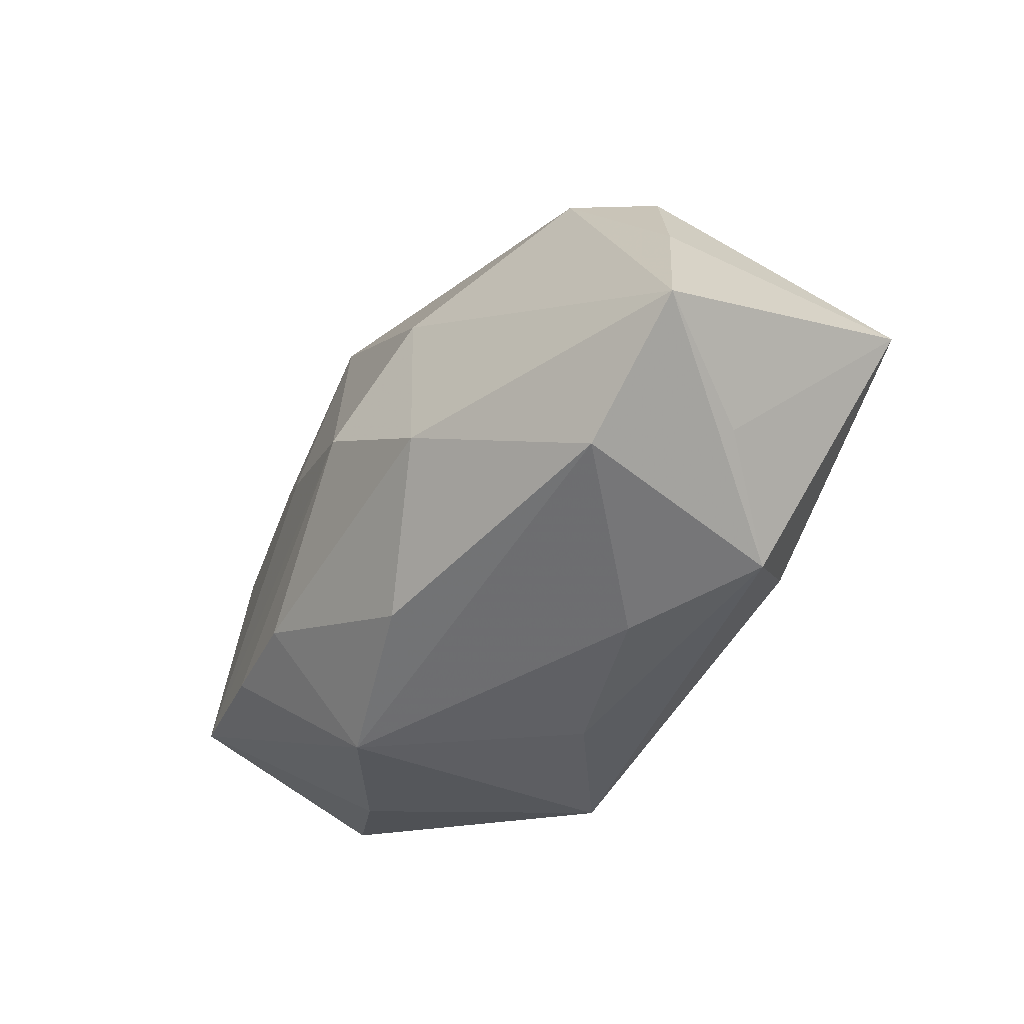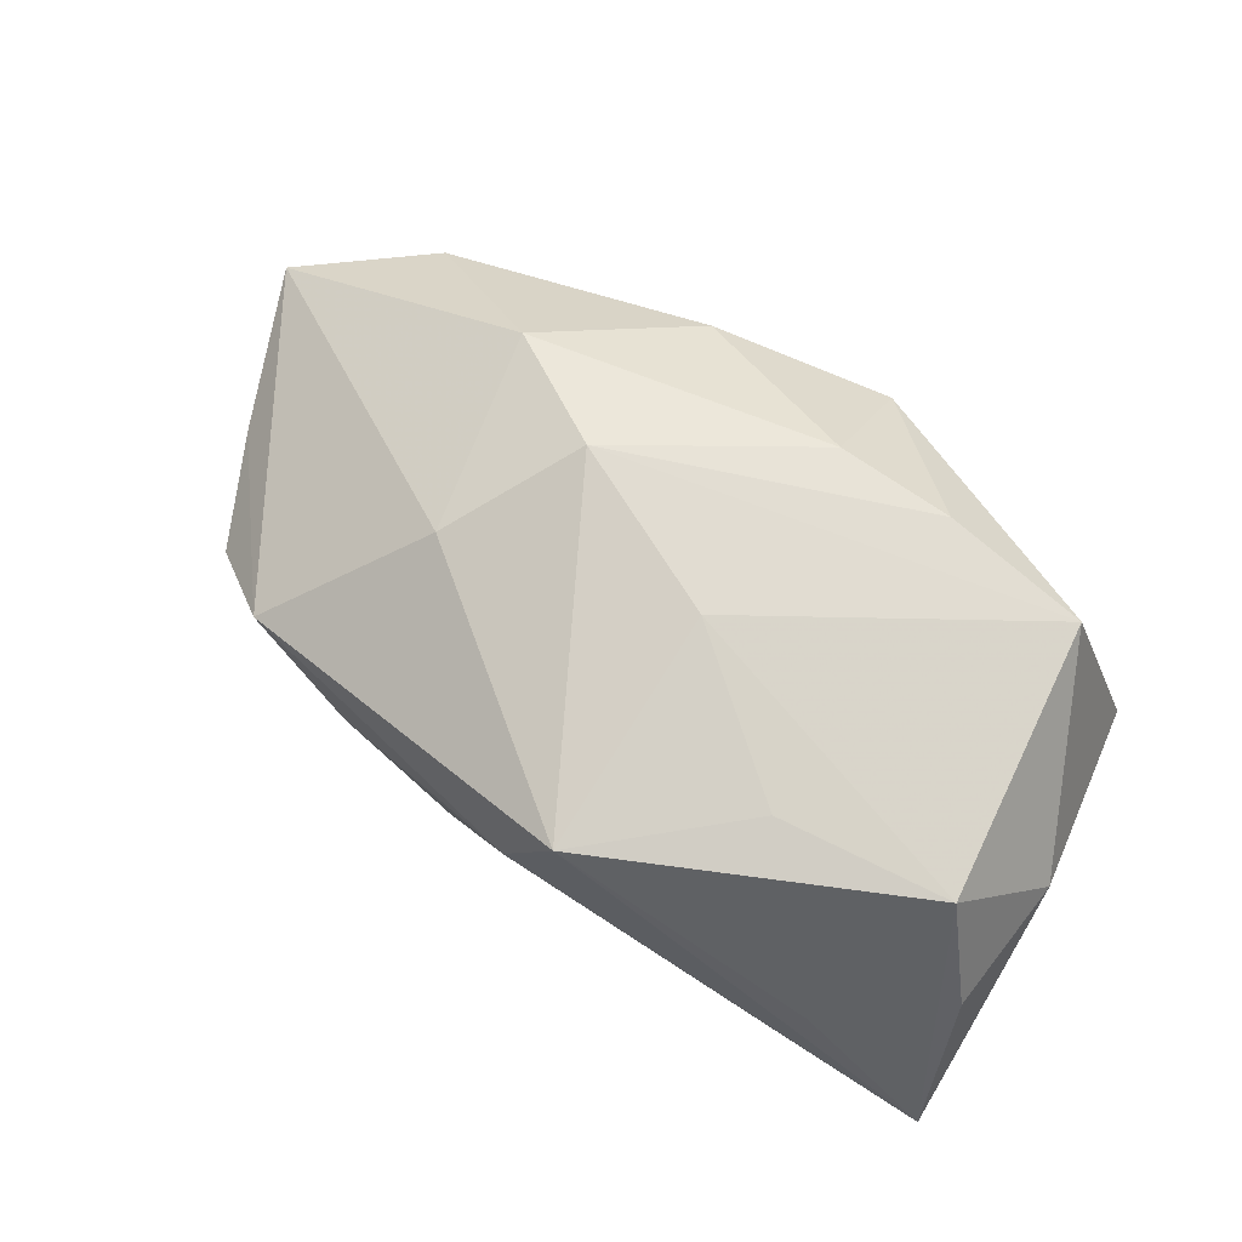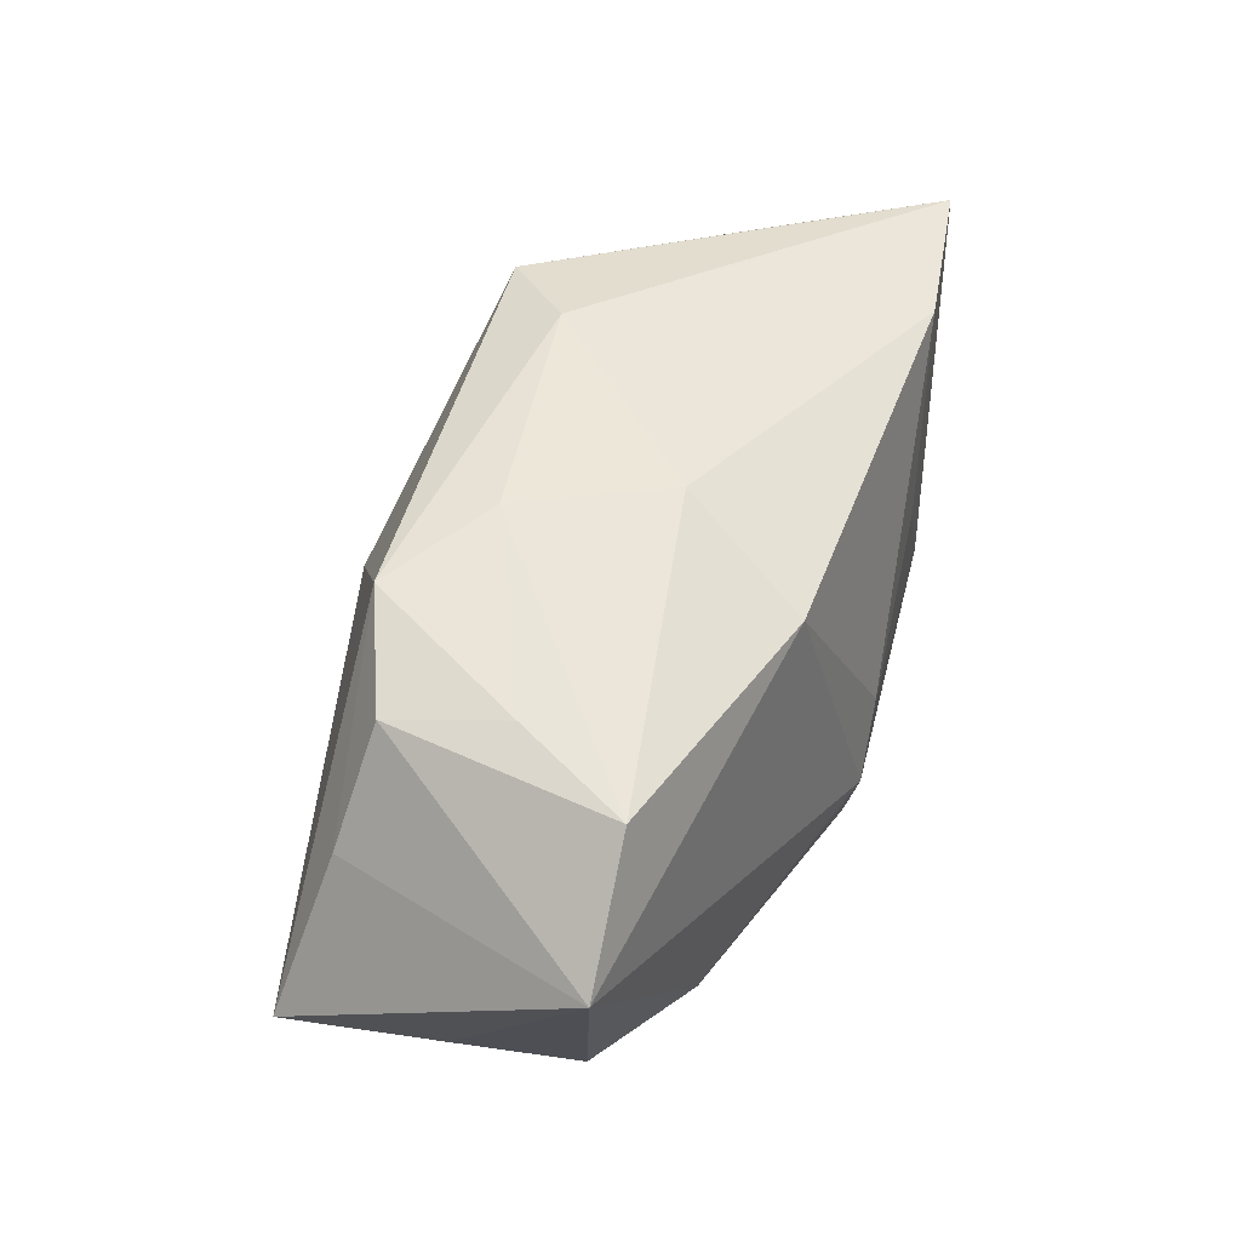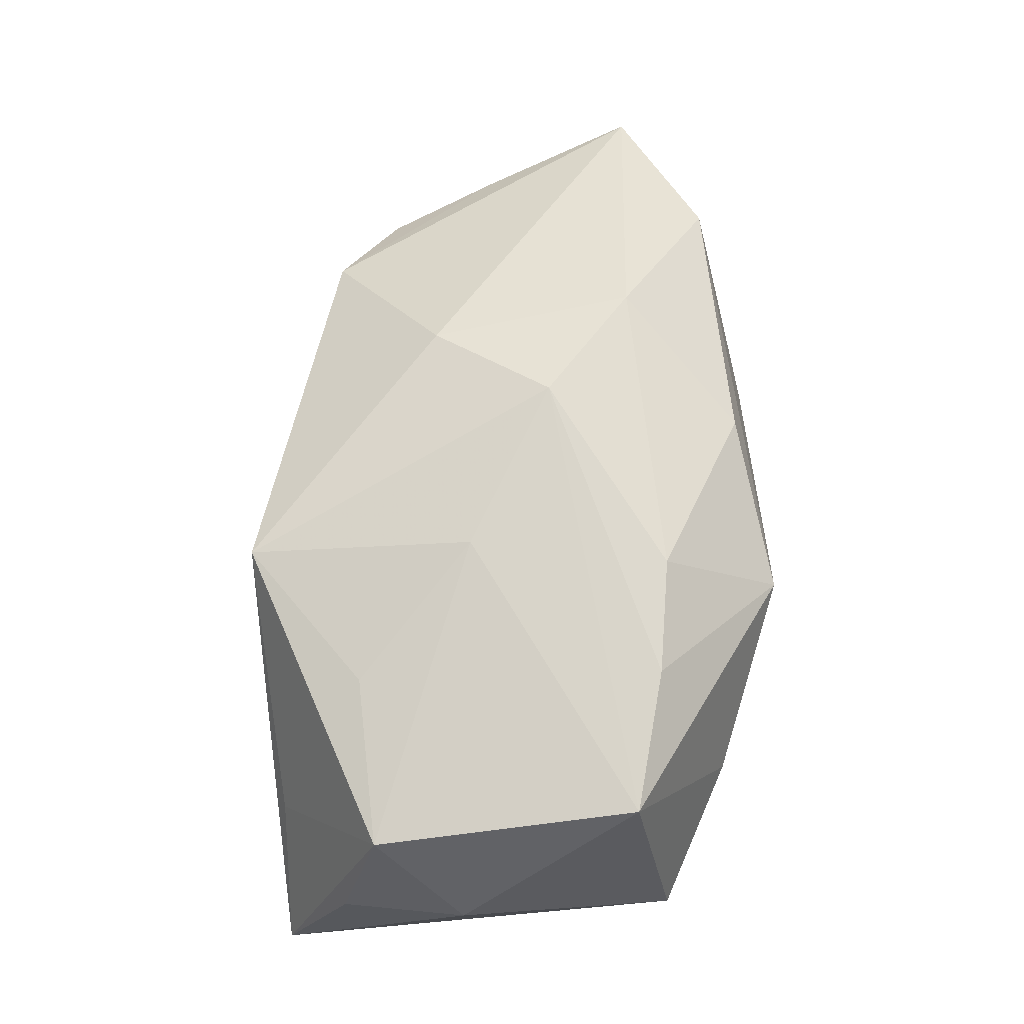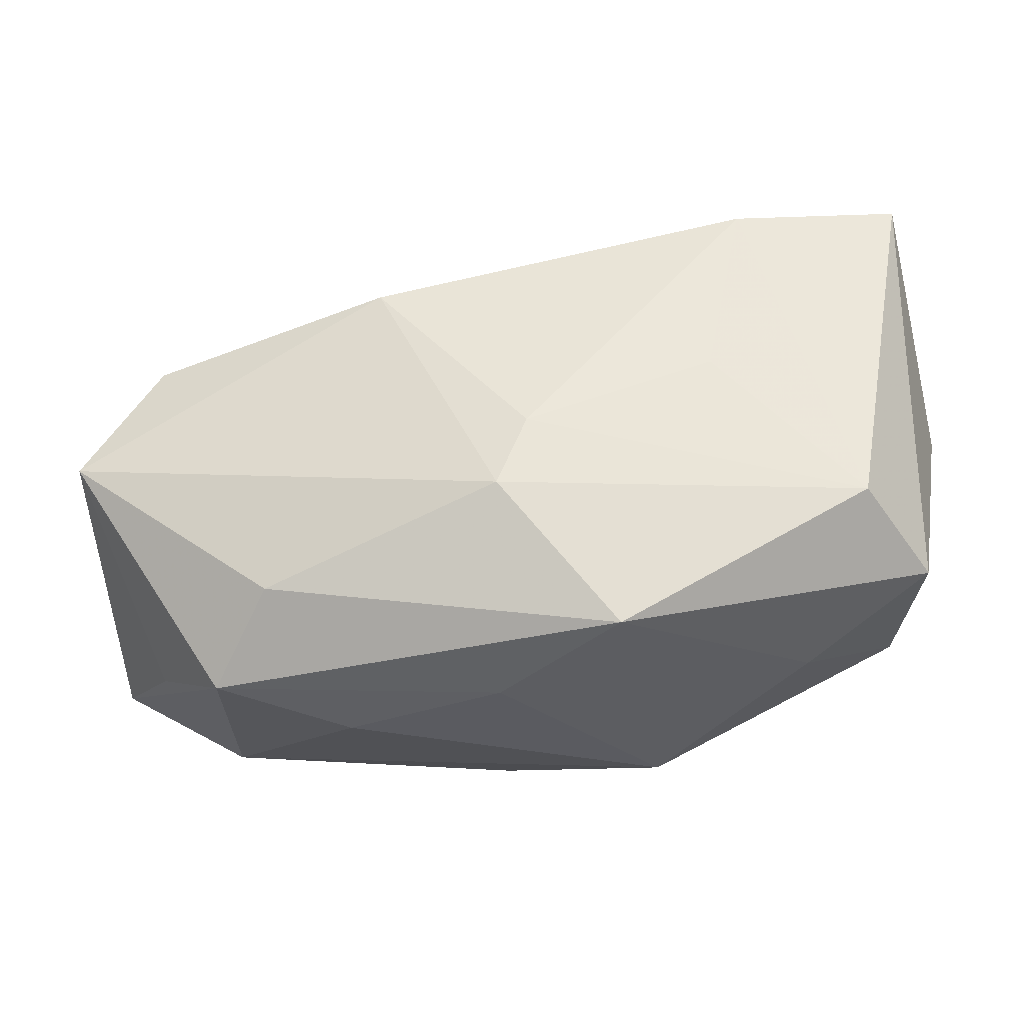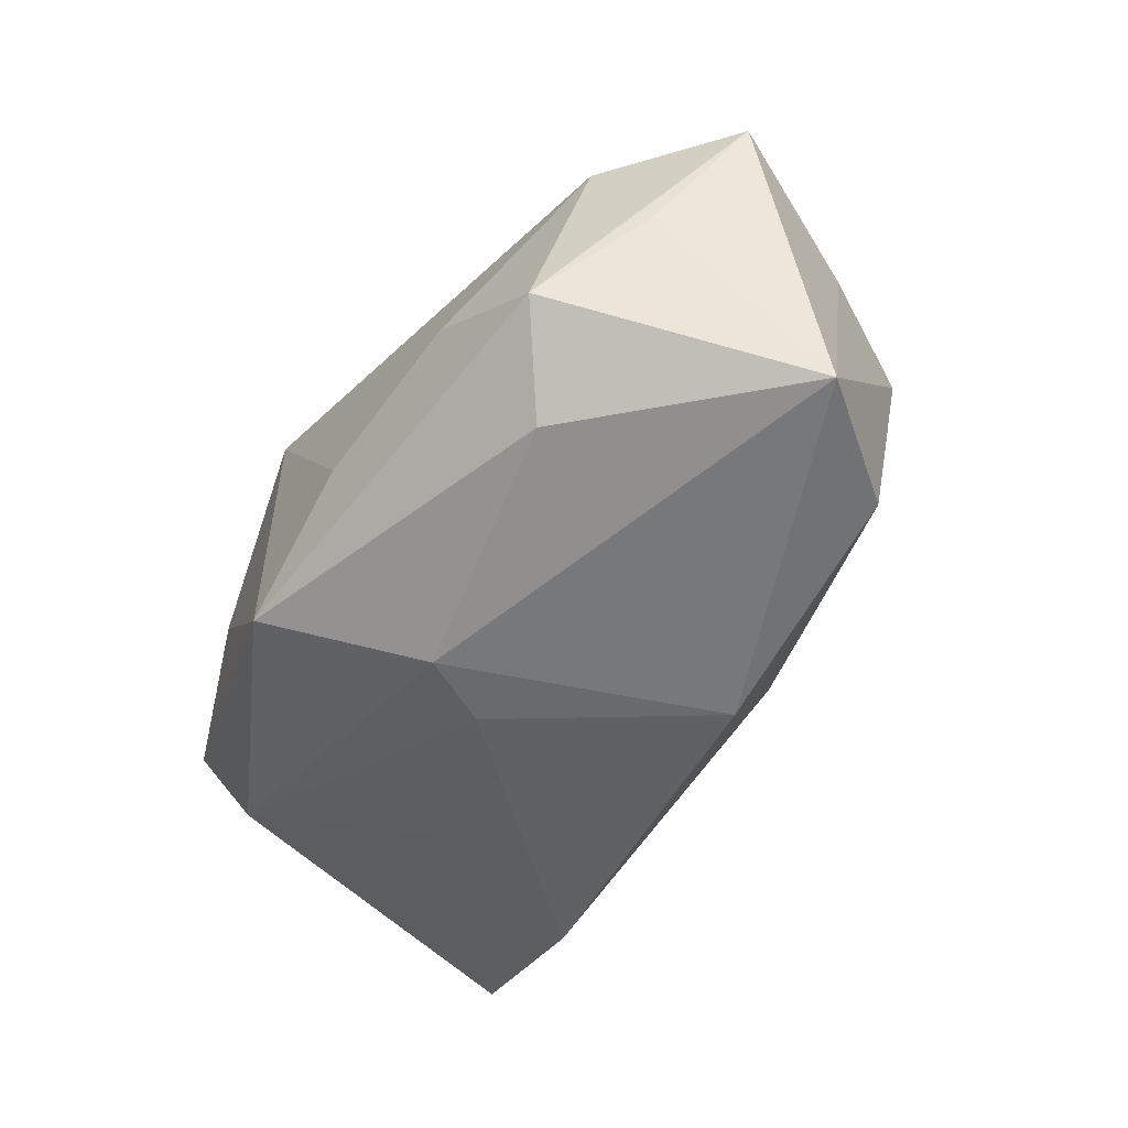
<metadata>
{"format":"obj","ext":"obj","renderer":"f3d","projection":"perspective","resolution":1024,"background":"white","views":[{"elev":-43.8,"azim":65.5,"up":"+Y"},{"elev":66.1,"azim":-150.0,"up":"+Z"},{"elev":35.9,"azim":122.3,"up":"+Y"},{"elev":71.5,"azim":-91.8,"up":"+Z"},{"elev":-33.5,"azim":-165.1,"up":"+Y"},{"elev":-57.4,"azim":51.6,"up":"+Z"}]}
</metadata>
<code>
v 0.03104 0.009095 -0.018
v -0.00139 -0.009358 -0.01927
v 0.03055 -0.01848 0.006438
v -0.03689 0.006348 0.0076
v -0.01836 -0.01116 0.01919
v 0.01968 -0.01532 -0.01712
v 0.01682 0.01937 0.001502
v 0.007402 -0.002525 0.02029
v 0.02636 0.01682 0.005505
v -0.02587 0.02258 0.002389
v 0.03338 0.0116 0.0004217
v -0.01051 -0.0212 -0.01363
v -0.005429 0.02425 0.01515
v -0.03521 -0.0121 0.0001882
v -0.03019 -0.008679 0.01854
v -0.0364 0.02292 -0.00715
v 0.001593 -0.02252 -0.006872
v 0.01598 -0.02252 -0.003997
v 0.02924 0.01239 -0.008216
v -0.006371 0.004785 0.01926
v -0.01772 0.0147 0.01662
v -0.01928 0.003931 -0.01375
v -0.008569 -0.02252 0.01062
v 0.01463 0.007438 0.01593
v -0.0009582 0.02432 0.007941
v -0.02252 0.02064 -0.01277
v 0.03737 0.001992 0.001849
v -0.008677 -0.01216 0.01931
v -0.03529 0.01686 0.005463
v -0.03179 0.01363 0.01561
v 0.03409 -0.01559 -0.004567
v 0.04192 -0.01143 0.004822
v -0.003938 -0.003059 -0.01888
v 0.02592 -0.02103 -0.01132
v 0.006203 -0.01966 0.01339
v 0.009664 0.01291 -0.01927
v -0.02372 -0.01754 0.003676
v 0.01758 -0.01007 0.0167
v -0.03134 -0.008427 -0.008849
v 0.007862 0.01928 -0.008358
v 0.03763 -0.001371 -0.01927
f 4 16 14
f 2 41 6
f 26 16 25
f 13 9 25
f 25 16 13
f 29 16 4
f 4 30 29
f 29 30 16
f 39 14 16
f 16 26 39
f 15 30 4
f 4 14 15
f 32 31 41
f 34 6 41
f 41 31 34
f 31 32 34
f 8 13 20
f 20 15 8
f 30 15 20
f 24 13 8
f 9 13 24
f 24 32 9
f 8 38 24
f 38 32 24
f 16 30 10
f 10 13 16
f 30 13 10
f 22 39 26
f 23 15 37
f 37 15 14
f 14 39 12
f 12 37 14
f 12 39 2
f 23 37 12
f 2 6 12
f 6 34 12
f 28 38 8
f 41 1 11
f 35 28 23
f 38 28 35
f 40 26 25
f 26 40 36
f 36 40 1
f 36 41 2
f 36 1 41
f 21 13 30
f 30 20 21
f 21 20 13
f 33 22 26
f 33 36 2
f 26 36 33
f 2 39 33
f 39 22 33
f 23 12 17
f 17 12 34
f 8 15 5
f 5 28 8
f 5 15 23
f 23 28 5
f 9 32 27
f 27 11 9
f 27 32 41
f 41 11 27
f 9 11 19
f 19 11 1
f 3 34 32
f 3 32 38
f 38 35 3
f 3 35 23
f 25 9 7
f 7 40 25
f 9 19 7
f 1 40 7
f 7 19 1
f 23 17 18
f 18 17 34
f 18 3 23
f 34 3 18

</code>
